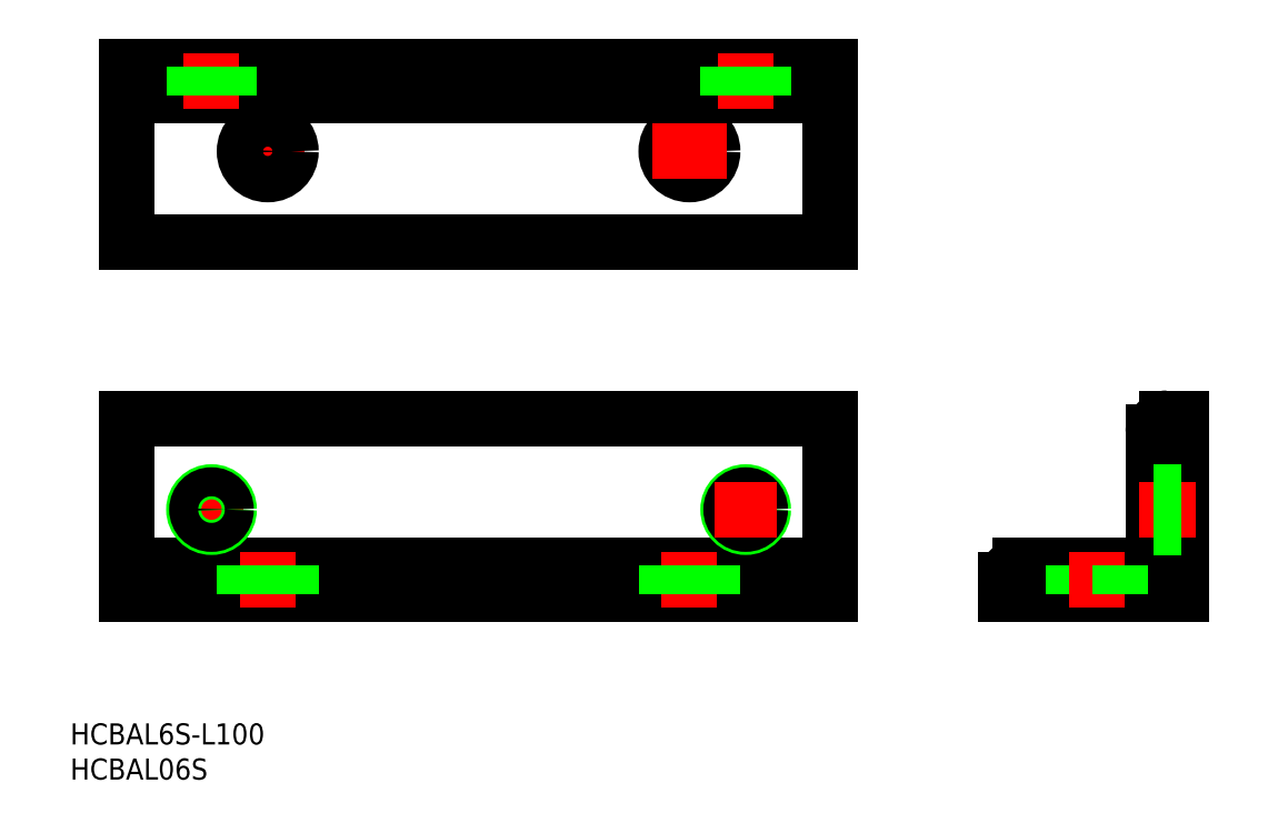
<metadata>
{"format":"dxf","ext":"dxf","renderer":"ezdxf+matplotlib","layout":"modelspace","background":"white","min_lineweight":24,"dpi":150}
</metadata>
<code>
0
SECTION
2
ENTITIES
0
TEXT
8
0
10
-8.101
20
-21.44
30
0
40
3
1
HCBAL6S-L100
0
TEXT
8
0
10
-8.101
20
-26.44
30
0
40
3
1
HCBAL06S
0
LINE
8
0
10
0
20
0
30
0
11
100
21
0
31
0
0
LINE
8
0
10
100
20
0
30
0
11
100
21
25
31
0
0
LINE
8
0
10
1.5e-15
20
25
30
0
11
100
21
25
31
0
0
LINE
8
0
10
3.1e-15
20
50
30
0
11
100
21
50
31
0
0
LINE
8
0
10
4.6e-15
20
75
30
0
11
100
21
75
31
0
0
LINE
8
0
10
0
20
0
30
0
11
1.5e-15
21
25
31
0
0
LINE
8
0
10
100
20
50
30
0
11
100
21
75
31
0
0
LINE
8
0
10
3.1e-15
20
50
30
0
11
4.6e-15
21
75
31
0
0
LINE
8
0
10
125
20
0
30
0
11
125
21
2
31
0
0
LINE
8
0
10
150
20
0
30
0
11
150
21
25
31
0
0
LINE
8
0
10
125
20
0
30
0
11
150
21
0
31
0
0
LINE
8
0
10
148
20
25
30
0
11
150
21
25
31
0
0
LINE
8
0
10
127
20
4
30
0
11
146
21
4
31
0
0
LINE
8
0
10
146
20
4
30
0
11
146
21
23
31
0
0
LINE
8
0
10
4.6e-15
20
71
30
0
11
100
21
71
31
0
0
LINE
8
0
10
0
20
4
30
0
11
100
21
4
31
0
0
LINE
8
CENTER
10
20
20
-2
30
0
11
20
21
6
31
0
0
LINE
8
CENTER
10
80
20
-2
30
0
11
80
21
6
31
0
0
LINE
8
0
10
23.3
20
-1.2e-15
30
0
11
23.3
21
4
31
0
0
LINE
8
0
10
16.7
20
-1.2e-15
30
0
11
16.7
21
4
31
0
0
LINE
8
0
10
83.3
20
0
30
0
11
83.3
21
4
31
0
0
LINE
8
0
10
76.7
20
0
30
0
11
76.7
21
4
31
0
0
LINE
8
0
10
134.7
20
0
30
0
11
134.7
21
4
31
0
0
LINE
8
CENTER
10
138
20
-2
30
0
11
138
21
6
31
0
0
LINE
8
0
10
141.3
20
0
30
0
11
141.3
21
4
31
0
0
LINE
8
CENTER
10
14.7
20
63
30
0
11
25.3
21
63
31
0
0
LINE
8
CENTER
10
20
20
57.7
30
0
11
20
21
68.3
31
0
0
LINE
8
CENTER
10
80
20
57.7
30
0
11
80
21
68.3
31
0
0
CIRCLE
8
0
10
20
20
63
30
0
40
3.3
0
CIRCLE
8
0
10
80
20
63
30
0
40
3.3
0
LINE
8
CENTER
10
74.7
20
63
30
0
11
85.3
21
63
31
0
0
LINE
8
CENTER
10
12
20
7.5
30
0
11
12
21
16.5
31
0
0
LINE
8
CENTER
10
88
20
7.5
30
0
11
88
21
16.5
31
0
0
LINE
8
CENTER
10
7.5
20
12
30
0
11
16.5
21
12
31
0
0
CIRCLE
8
0
10
12
20
12
30
0
40
2.5
0
CIRCLE
8
0
10
12
20
12
30
0
40
2.067
0
CIRCLE
8
0
10
88
20
12
30
0
40
2.5
0
CIRCLE
8
0
10
88
20
12
30
0
40
2.067
0
LINE
8
CENTER
10
83.5
20
12
30
0
11
92.5
21
12
31
0
0
LINE
8
CENTER
10
144
20
12
30
0
11
152
21
12
31
0
0
LINE
8
0
10
146
20
14.07
30
0
11
150
21
14.07
31
0
0
LINE
8
0
10
146
20
14.5
30
0
11
150
21
14.5
31
0
0
LINE
8
0
10
146
20
9.5
30
0
11
150
21
9.5
31
0
0
LINE
8
0
10
146
20
9.933
30
0
11
150
21
9.933
31
0
0
LINE
8
CENTER
10
88
20
69
30
0
11
88
21
77
31
0
0
LINE
8
0
10
90.07
20
71
30
0
11
90.07
21
75
31
0
0
LINE
8
0
10
90.5
20
71
30
0
11
90.5
21
75
31
0
0
LINE
8
0
10
85.5
20
71
30
0
11
85.5
21
75
31
0
0
LINE
8
0
10
85.93
20
71
30
0
11
85.93
21
75
31
0
0
LINE
8
CENTER
10
12
20
69
30
0
11
12
21
77
31
0
0
LINE
8
0
10
14.07
20
71
30
0
11
14.07
21
75
31
0
0
LINE
8
0
10
14.5
20
71
30
0
11
14.5
21
75
31
0
0
LINE
8
0
10
9.5
20
71
30
0
11
9.5
21
75
31
0
0
LINE
8
0
10
9.933
20
71
30
0
11
9.933
21
75
31
0
0
ARC
8
0
10
127
20
2
30
0
40
2
50
90
51
180
0
ARC
8
0
10
148
20
23
30
0
40
2
50
90
51
180
0
ENDSEC
0
EOF

</code>
